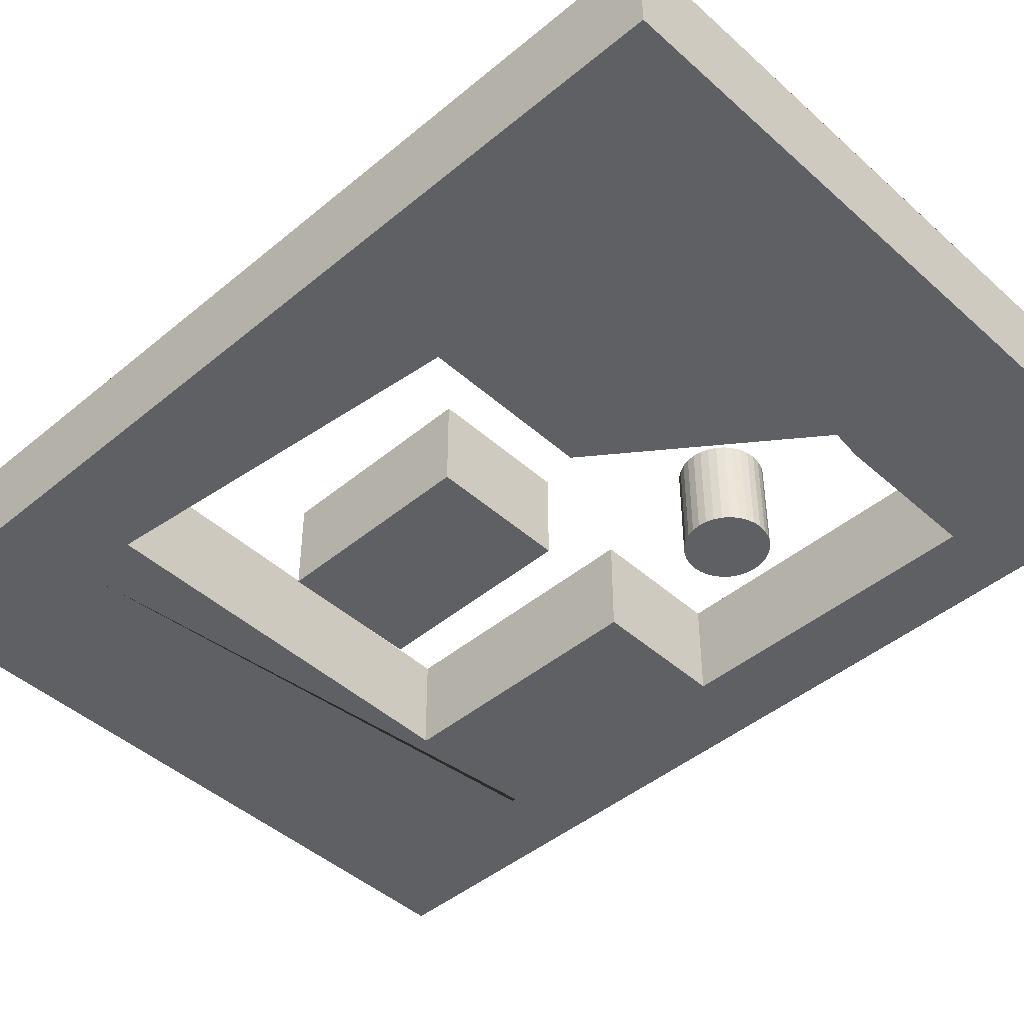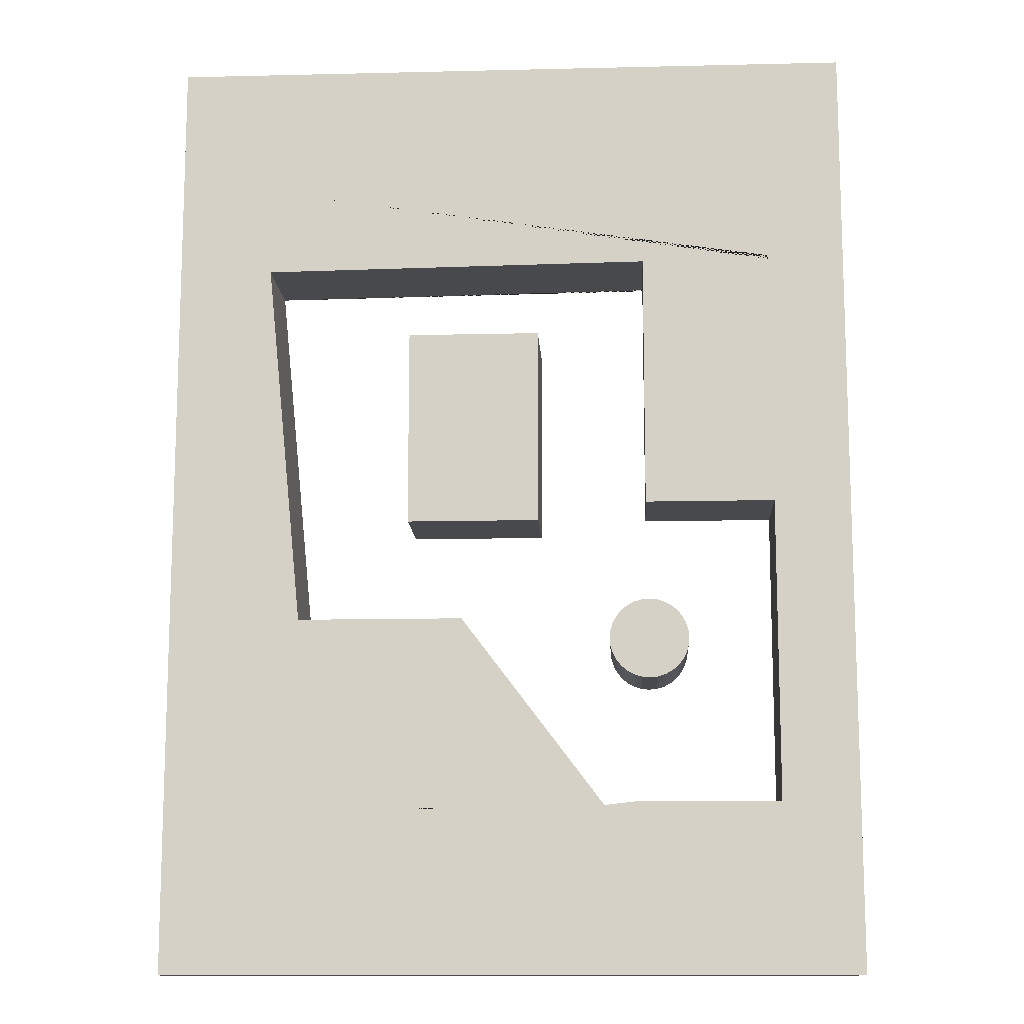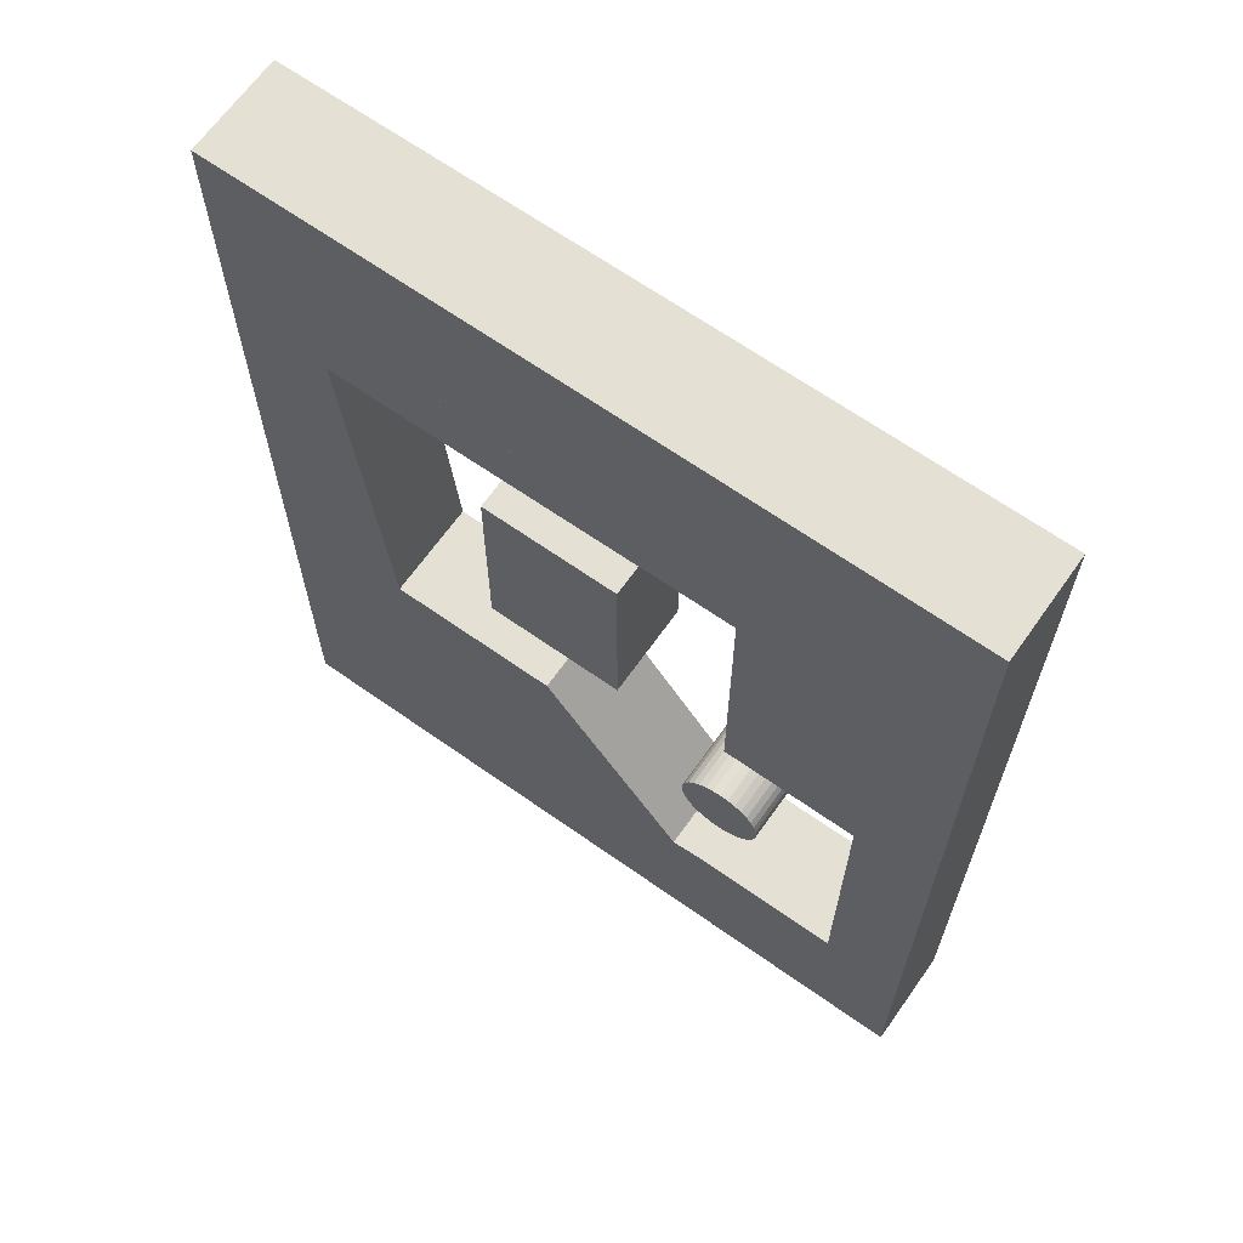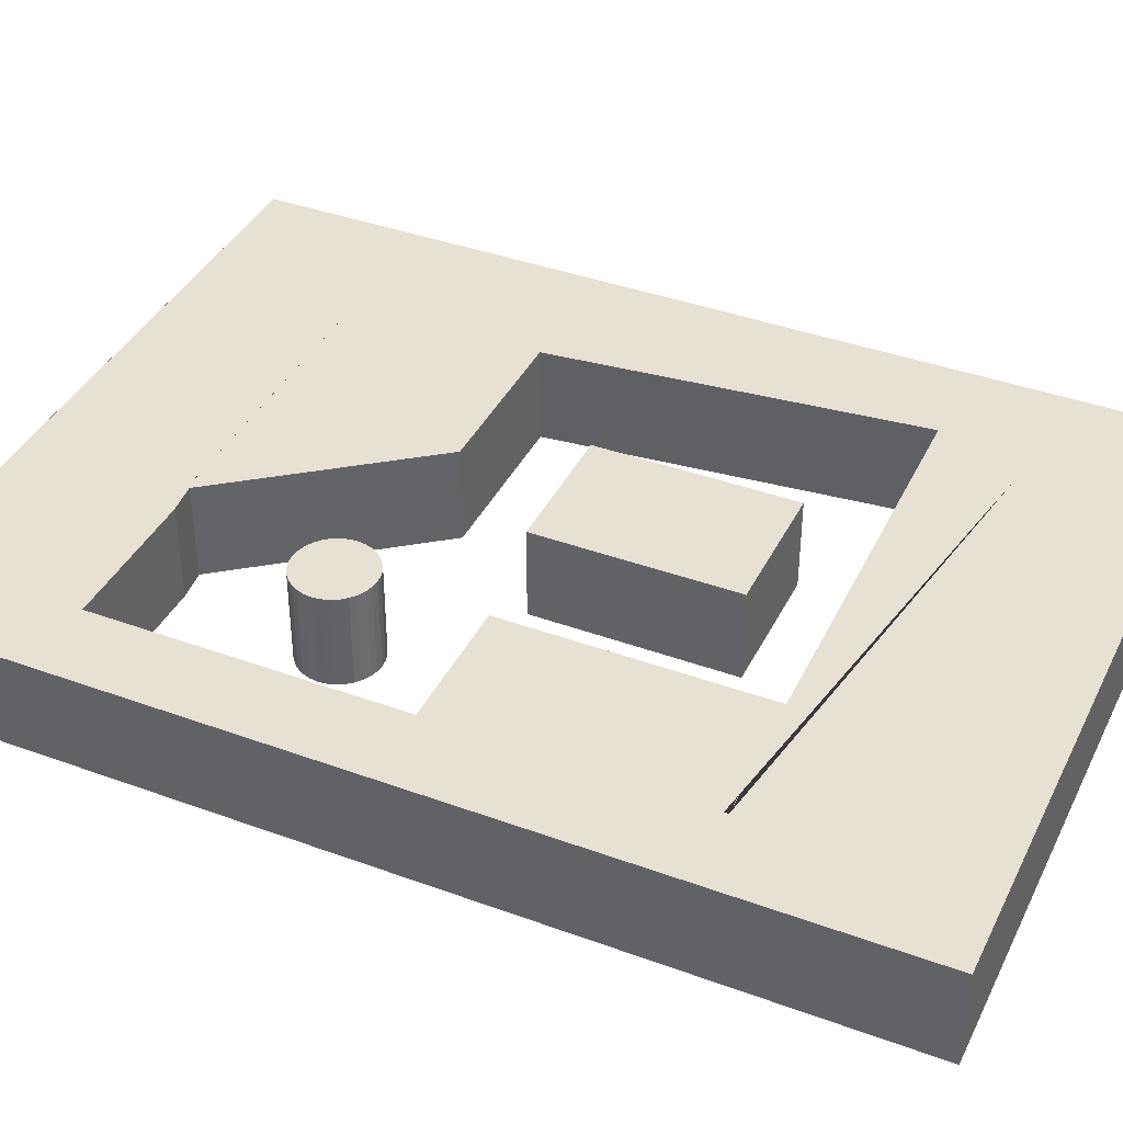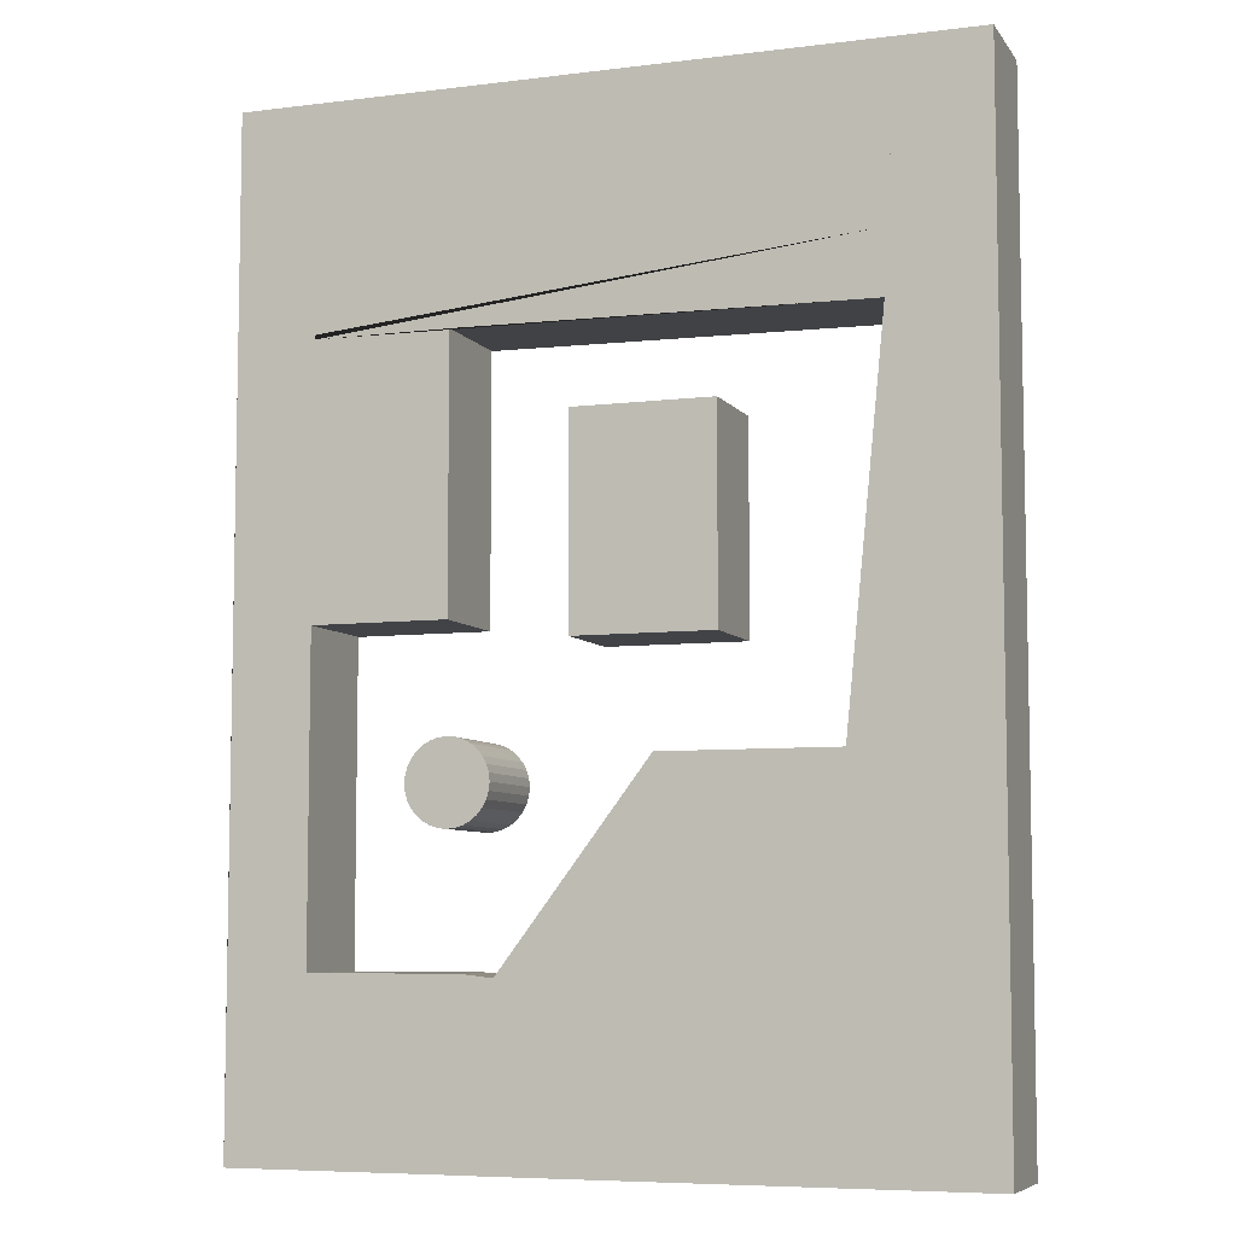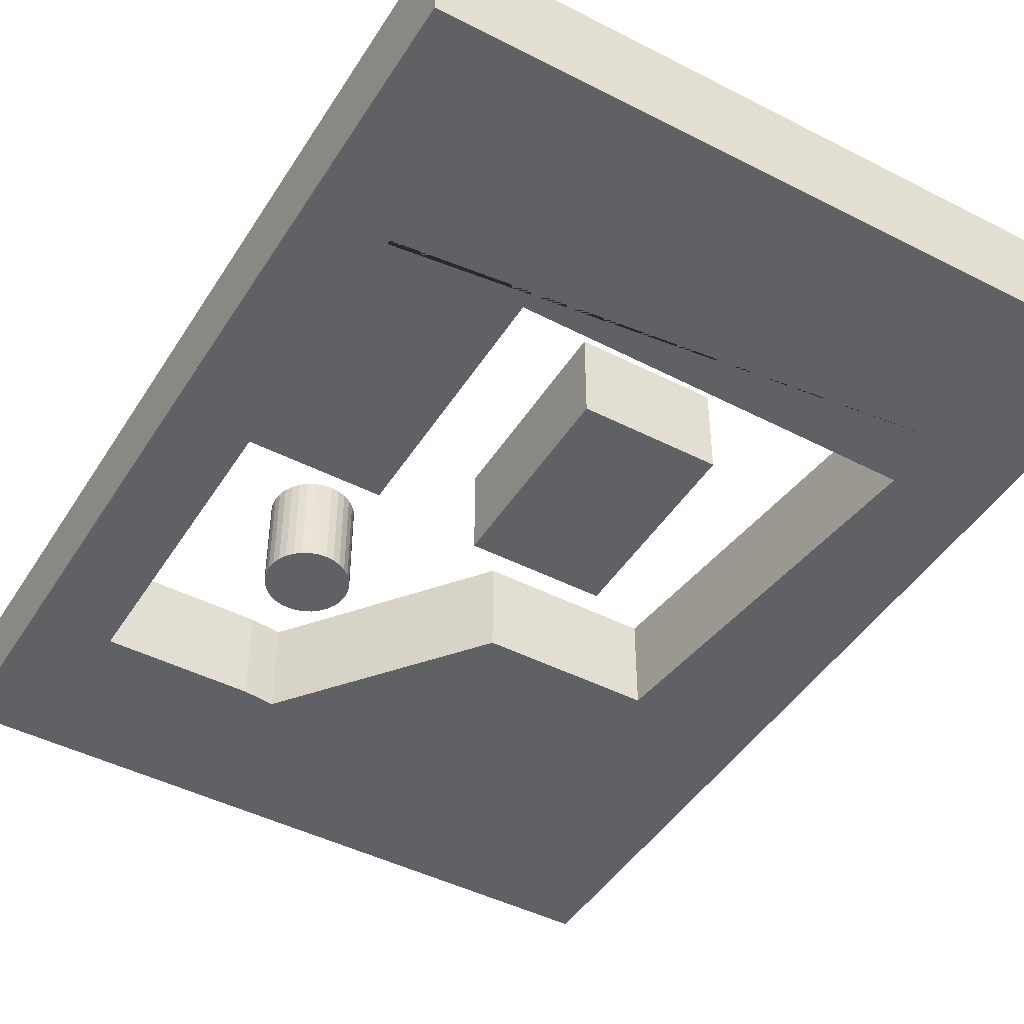
<metadata>
{"format":"obj","ext":"obj","renderer":"f3d","projection":"perspective","resolution":1024,"background":"white","views":[{"elev":-44.9,"azim":134.0,"up":"+Y"},{"elev":-12.3,"azim":-176.8,"up":"+Z"},{"elev":66.1,"azim":-144.7,"up":"+Z"},{"elev":39.4,"azim":-65.5,"up":"+Y"},{"elev":-6.9,"azim":19.8,"up":"+Z"},{"elev":-45.6,"azim":-30.5,"up":"+Y"}]}
</metadata>
<code>
v 1 0.01556 -3.255
v 1 1.367 -3.255
v 1 0.01556 -0.582
v 1 1.367 -0.582
v -1 0.01556 -3.255
v -1 1.367 -3.255
v -1 0.01556 -3.219
v -1 1.367 -3.219
v 4.464 0.01556 -2.677
v 4.464 0.01556 -3.255
v 3.326 1.367 -0.582
v 3.929 1.367 -3.255
v 3.929 0.01556 -3.255
v 3.326 0.01556 -0.582
v 4.464 0.01556 5.865
v 3.929 1.367 5.865
v 3.929 0.01556 5.865
v 3.925 1.367 5.448
v 3.925 0.01556 5.448
v 4.464 0.01556 5.322
v -4.052 0.01556 5.865
v -4.052 0.01556 5.322
v -3.451 1.367 5.865
v -3.451 0.01556 5.865
v -3.451 0.01556 4.669
v -3.451 1.367 4.669
v -4.052 0.01556 -3.253
v -3.451 0.01556 -3.253
v -3.451 1.367 -3.253
v -3.451 1.367 -3.169
v -4.052 0.01556 -2.628
v -3.451 0.01556 -3.169
v -1.43 0.01556 -3.253
v -1.43 1.367 -3.253
v -1.43 1.367 -3.169
v -1.43 0.01556 -3.169
v 3.929 0.01556 5.865
v 3.929 1.367 5.865
v -3.451 0.01556 5.865
v -3.451 1.367 5.865
v 4.464 1.367 7.708
v 4.464 0.01556 7.708
v 3.929 1.367 7.708
v 3.929 0.01556 7.708
v -4.052 0.01556 7.708
v -4.052 1.367 7.708
v -3.451 1.367 7.708
v -3.451 0.01556 7.708
v 3.929 0.01556 7.708
v 3.929 1.367 7.708
v -3.451 0.01556 7.708
v -3.451 1.367 7.708
v -4.529 0.01556 5.865
v -4.529 1.367 5.865
v -4.529 1.367 5.322
v -4.529 0.01556 5.322
v -4.529 0.01556 -3.253
v -4.529 1.367 -3.253
v -4.529 1.367 -2.628
v -4.529 0.01556 -2.628
v -4.529 0.01556 7.708
v -4.529 1.367 7.708
v 0.9976 0.01556 -5.523
v 0.9976 1.367 -5.523
v -1.002 1.367 -5.523
v -1.002 0.01556 -5.523
v 4.462 0.01556 -5.523
v 4.462 1.367 -5.523
v 3.927 1.367 -5.523
v 3.927 0.01556 -5.523
v -4.055 1.367 -5.521
v -4.531 1.367 -5.521
v -4.055 0.01556 -5.521
v -3.454 0.01556 -5.521
v -3.454 1.367 -5.521
v -1.432 0.01556 -5.521
v -1.432 1.367 -5.521
v -4.531 0.01556 -5.521
v 5.17 0.01556 -2.678
v 5.17 0.01556 -3.256
v 5.17 1.367 -3.256
v 5.17 1.367 -2.678
v 5.17 1.367 5.865
v 5.17 0.01556 5.865
v 5.17 1.367 5.322
v 5.17 0.01556 5.322
v 5.17 1.367 7.708
v 5.17 0.01556 7.708
v 5.168 0.01556 -5.523
v 5.168 1.367 -5.523
v -1.653 0.09912 -0.3305
v -1.653 1.398 -0.3305
v -1.762 0.09912 -0.3412
v -1.762 1.398 -0.3412
v -1.866 0.09912 -0.373
v -1.866 1.398 -0.373
v -1.963 0.09912 -0.4246
v -1.963 1.398 -0.4246
v -2.048 0.09912 -0.4941
v -2.048 1.398 -0.4941
v -2.117 0.09912 -0.5788
v -2.117 1.398 -0.5788
v -2.169 0.09912 -0.6754
v -2.169 1.398 -0.6754
v -2.201 0.09912 -0.7802
v -2.201 1.398 -0.7802
v -2.211 0.09912 -0.8891
v -2.211 1.398 -0.8891
v -2.201 0.09912 -0.9981
v -2.201 1.398 -0.9981
v -2.169 0.09912 -1.103
v -2.169 1.398 -1.103
v -2.117 0.09912 -1.199
v -2.117 1.398 -1.199
v -2.048 0.09912 -1.284
v -2.048 1.398 -1.284
v -1.963 0.09912 -1.354
v -1.963 1.398 -1.354
v -1.866 0.09912 -1.405
v -1.866 1.398 -1.405
v -1.762 0.09912 -1.437
v -1.762 1.398 -1.437
v -1.653 0.09912 -1.448
v -1.653 1.398 -1.448
v -1.544 0.09912 -1.437
v -1.544 1.398 -1.437
v -1.439 0.09912 -1.405
v -1.439 1.398 -1.405
v -1.342 0.09912 -1.354
v -1.342 1.398 -1.354
v -1.258 0.09912 -1.284
v -1.258 1.398 -1.284
v -1.188 0.09912 -1.199
v -1.188 1.398 -1.199
v -1.137 0.09912 -1.103
v -1.137 1.398 -1.103
v -1.105 0.09912 -0.9981
v -1.105 1.398 -0.9981
v -1.094 0.09912 -0.8891
v -1.094 1.398 -0.8891
v -1.105 0.09912 -0.7801
v -1.105 1.398 -0.7801
v -1.137 0.09912 -0.6754
v -1.137 1.398 -0.6754
v -1.188 0.09912 -0.5788
v -1.188 1.398 -0.5788
v -1.258 0.09912 -0.4941
v -1.258 1.398 -0.4941
v -1.342 0.09912 -0.4246
v -1.342 1.398 -0.4246
v -1.439 0.09912 -0.373
v -1.439 1.398 -0.373
v -1.544 0.09912 -0.3412
v -1.544 1.398 -0.3412
v 1.778 0.1042 0.8252
v 1.778 1.375 0.8252
v 1.778 0.1042 3.602
v 1.778 1.375 3.602
v -0.09277 0.1042 0.8252
v -0.09277 1.375 0.8252
v -0.09277 0.1042 3.602
v -0.09277 1.375 3.602
v 3.881 0.01556 4.602
v 3.881 1.367 4.602
v -3.451 1.367 4.728
v -3.451 0.01556 4.728
v -4.052 0.01556 1.347
v -3.451 1.367 1.077
v -3.451 0.01556 1.077
v -4.529 1.367 1.347
v -4.529 0.01556 1.347
v -1.626 0.01556 4.669
v -1.626 1.367 4.669
v -1.626 1.367 1.077
v -1.626 0.01556 1.077
f 3 4 8 7
f 3 7 5 1
f 8 4 2 6
f 20 9 79 86
f 14 13 10 9
f 5 33 76 66
f 10 13 70 67
f 4 3 14 11
f 3 1 13 14
f 2 4 11 12
f 24 23 47 48
f 34 6 2 12 69 64 65 77 75 29
f 19 20 15 17
f 15 20 86 84
f 14 9 20 19
f 11 14 19 18
f 21 45 61 53
f 25 24 21 22
f 163 166 25 172
f 19 17 24 25
f 19 25 166 163
f 23 24 39 40
f 45 46 62 61
f 29 30 35 34
f 32 31 27 28
f 169 167 31 32
f 168 169 32 30
f 36 33 5 7
f 30 32 36 35
f 32 28 33 36
f 1 5 66 63
f 34 35 8 6
f 35 36 7 8
f 39 37 49 51
f 17 16 38 37
f 24 17 37 39
f 16 23 40 38
f 43 44 42 41
f 48 47 46 45
f 49 50 52 51
f 38 40 52 50
f 21 24 48 45
f 40 39 51 52
f 17 15 42 44
f 37 38 50 49
f 16 17 44 43
f 16 18 164 165 26 23
f 167 22 56 171
f 22 21 53 56
f 27 31 60 57
f 56 53 61 62 54 55 170 59 58 72 78 57 60 171
f 41 42 88 87
f 27 57 78 73
f 13 1 63 70
f 33 28 74 76
f 28 27 73 74
f 81 82 85 83 87 88 84 86 79 80 89 90
f 9 10 80 79
f 42 15 84 88
f 10 67 89 80
f 91 92 94 93
f 93 94 96 95
f 95 96 98 97
f 97 98 100 99
f 99 100 102 101
f 101 102 104 103
f 103 104 106 105
f 105 106 108 107
f 107 108 110 109
f 109 110 112 111
f 111 112 114 113
f 113 114 116 115
f 115 116 118 117
f 117 118 120 119
f 119 120 122 121
f 121 122 124 123
f 123 124 126 125
f 125 126 128 127
f 127 128 130 129
f 129 130 132 131
f 131 132 134 133
f 133 134 136 135
f 135 136 138 137
f 137 138 140 139
f 139 140 142 141
f 141 142 144 143
f 143 144 146 145
f 145 146 148 147
f 147 148 150 149
f 149 150 152 151
f 94 92 154 152 150 148 146 144 142 140 138 136 134 132 130 128 126 124 122 120 118 116 114 112 110 108 106 104 102 100 98 96
f 151 152 154 153
f 153 154 92 91
f 91 93 95 97 99 101 103 105 107 109 111 113 115 117 119 121 123 125 127 129 131 133 135 137 139 141 143 145 147 149 151 153
f 155 156 158 157
f 157 158 162 161
f 161 162 160 159
f 159 160 156 155
f 157 161 159 155
f 162 158 156 160
f 164 163 172 173
f 12 11 18 16 43 41 87 83 85 82 81 90 68 69
f 25 26 165 166
f 31 167 171 60
f 168 26 173 174
f 25 22 167 169
f 173 172 175 174
f 25 169 175 172
f 165 164 173 26
f 169 168 174 175
f 68 90 89 67 70 63 66 76 74 73 78 72 71 75 77 65 64 69
f 30 29 75 71 72 58 59 170 55 54 62 46 47 23 26 168

</code>
